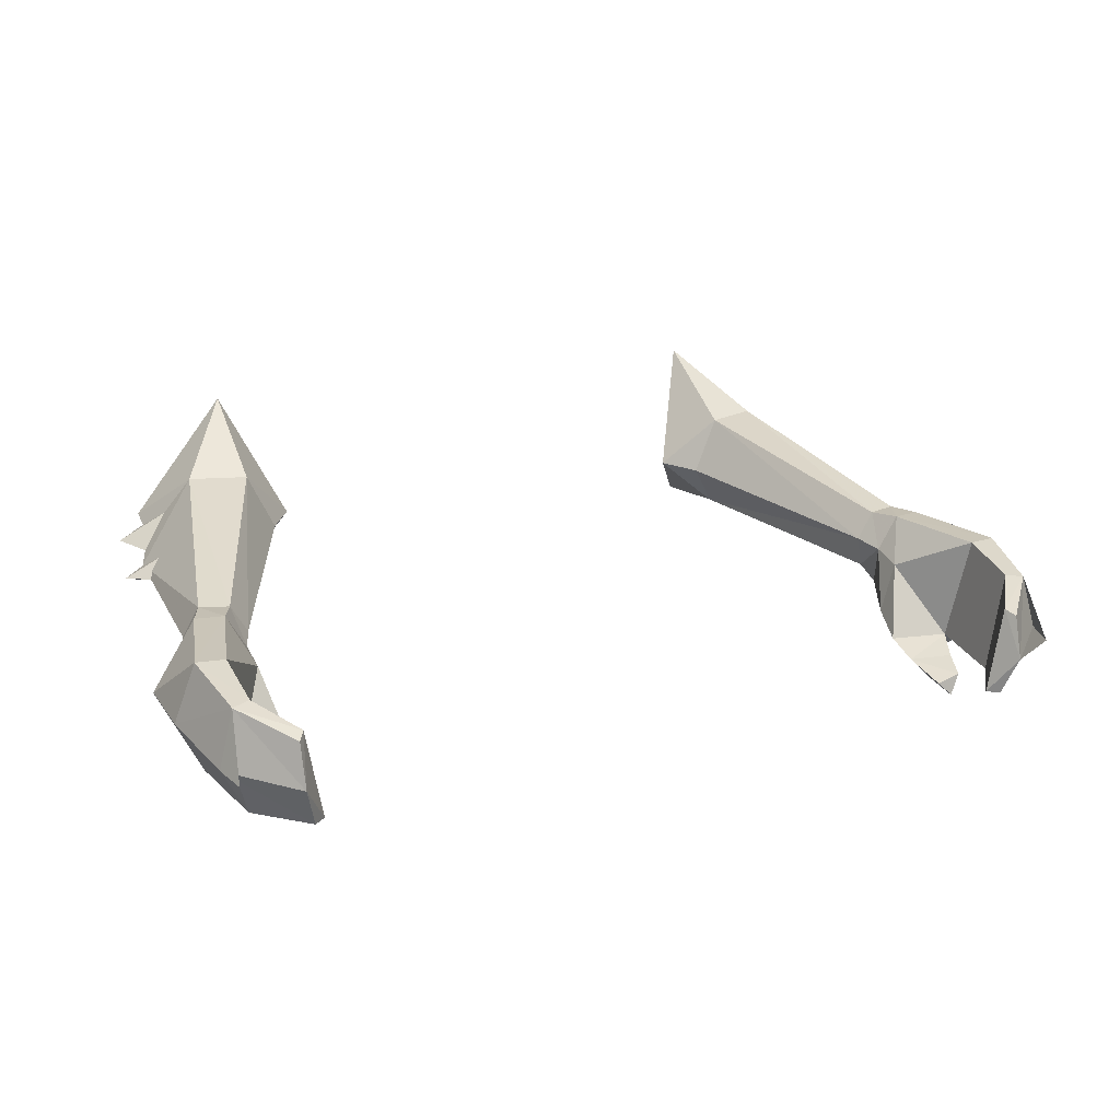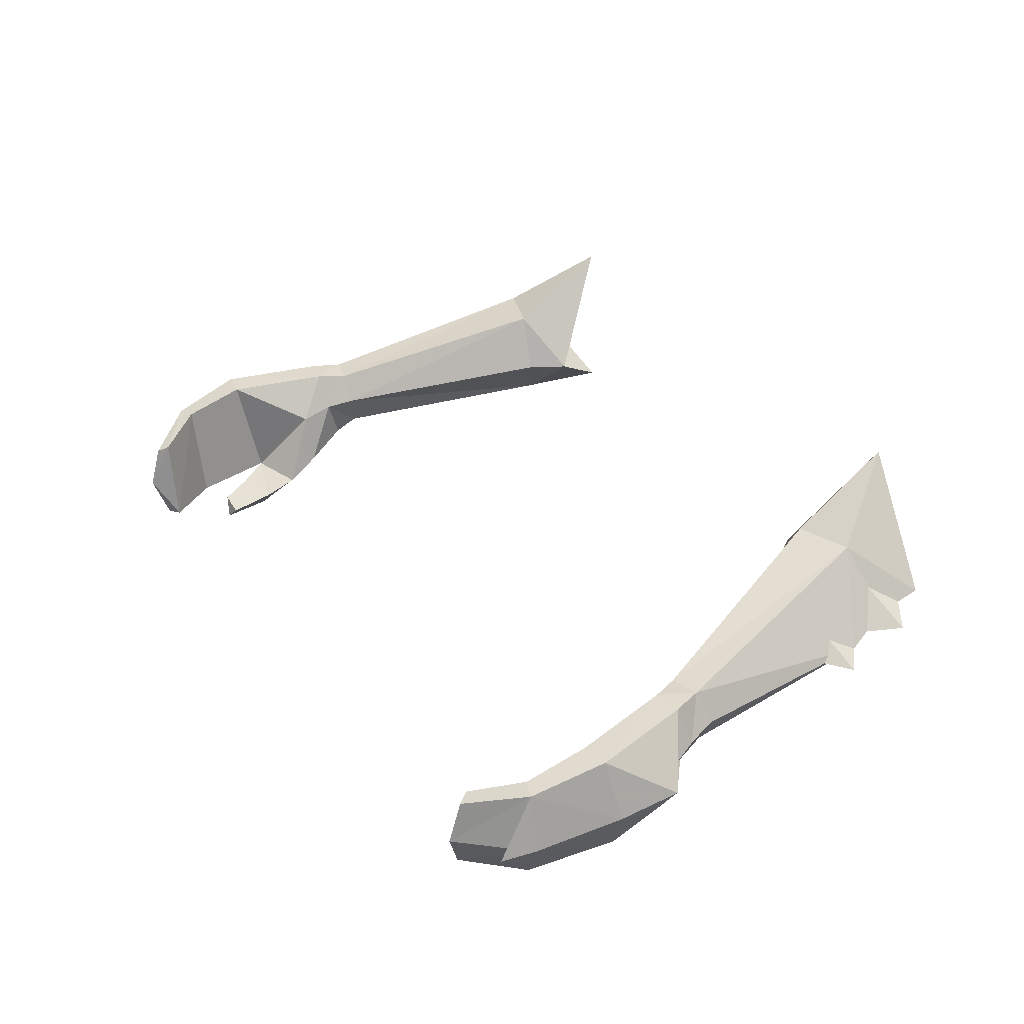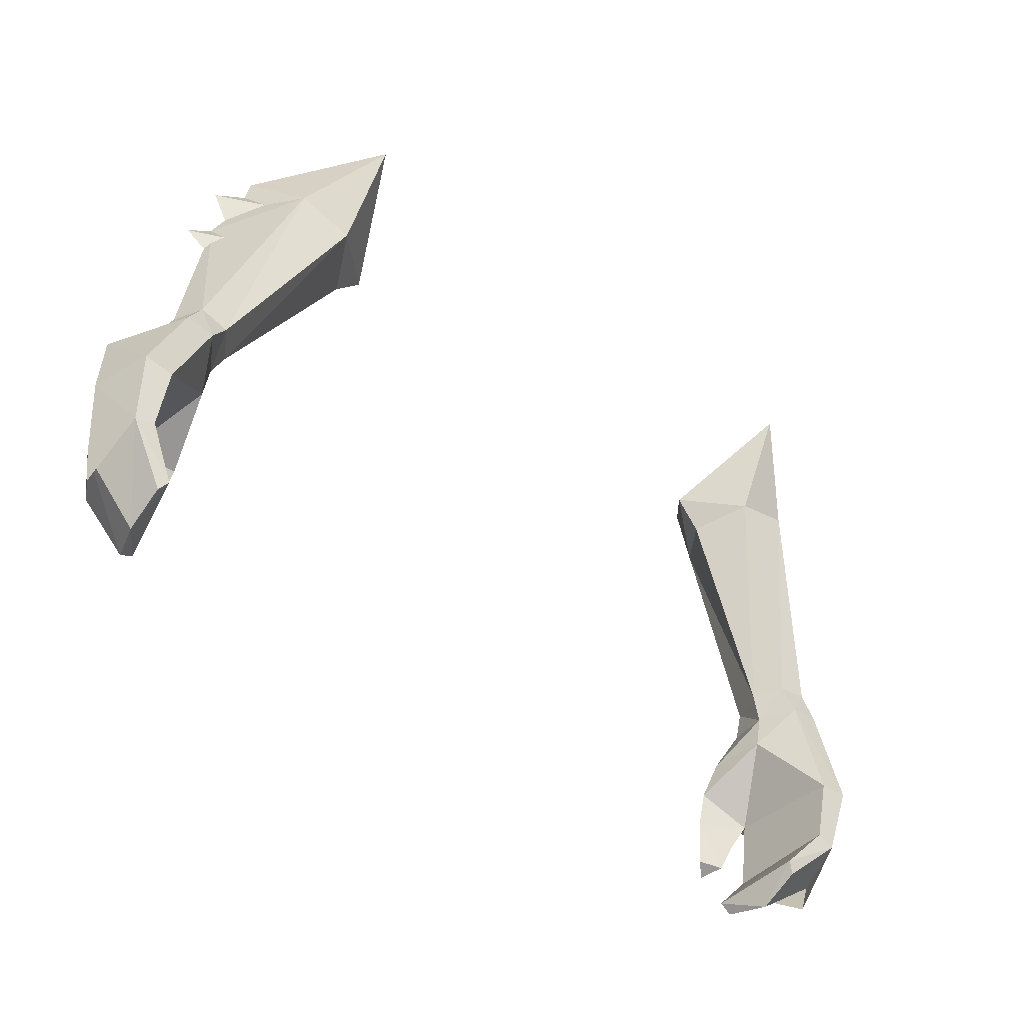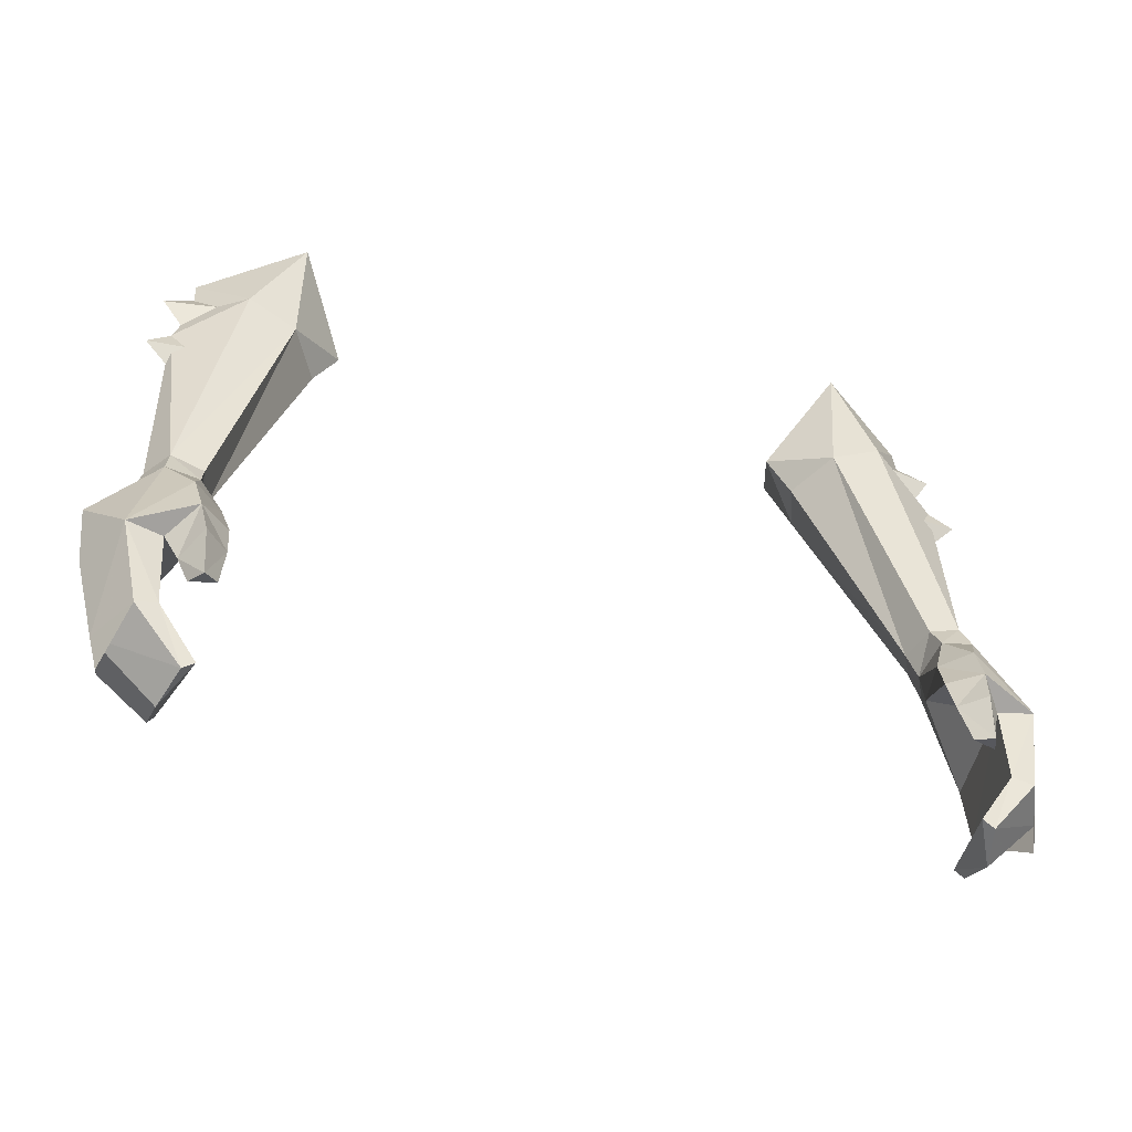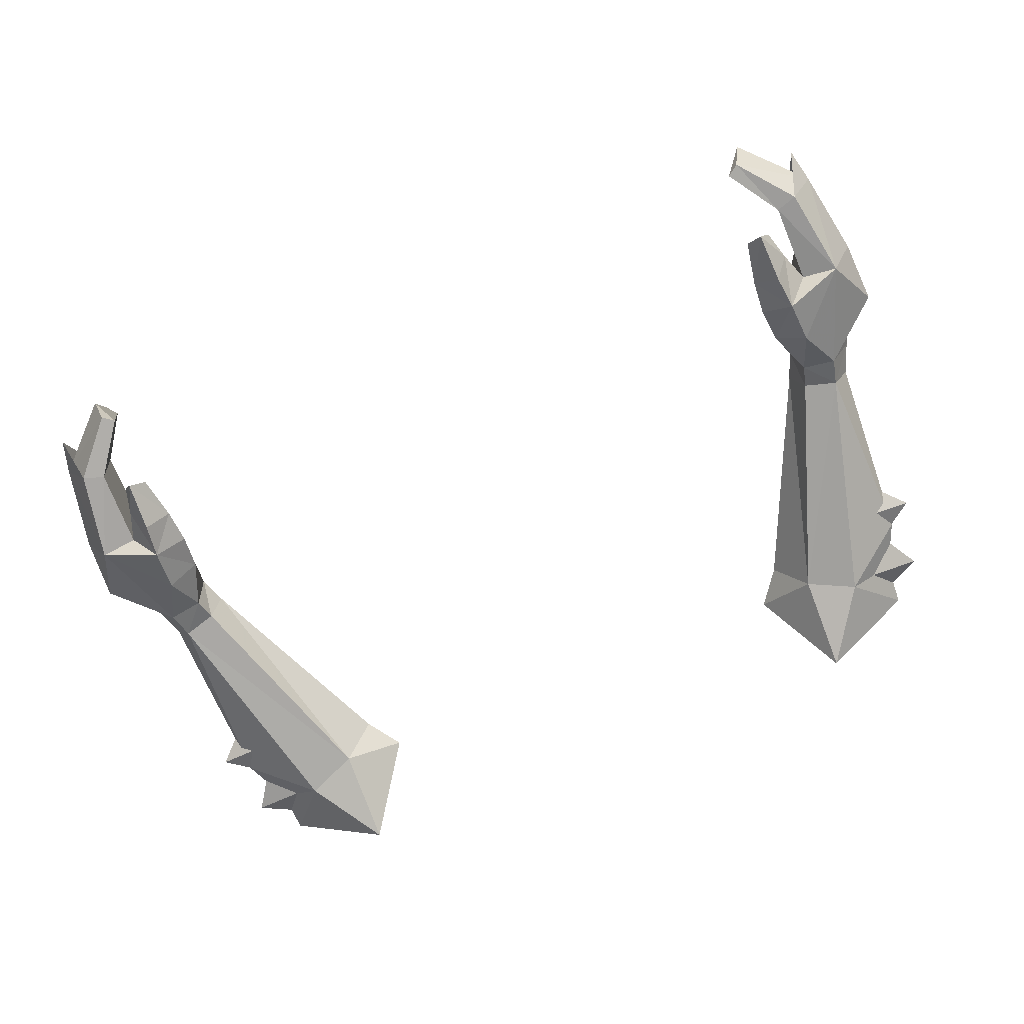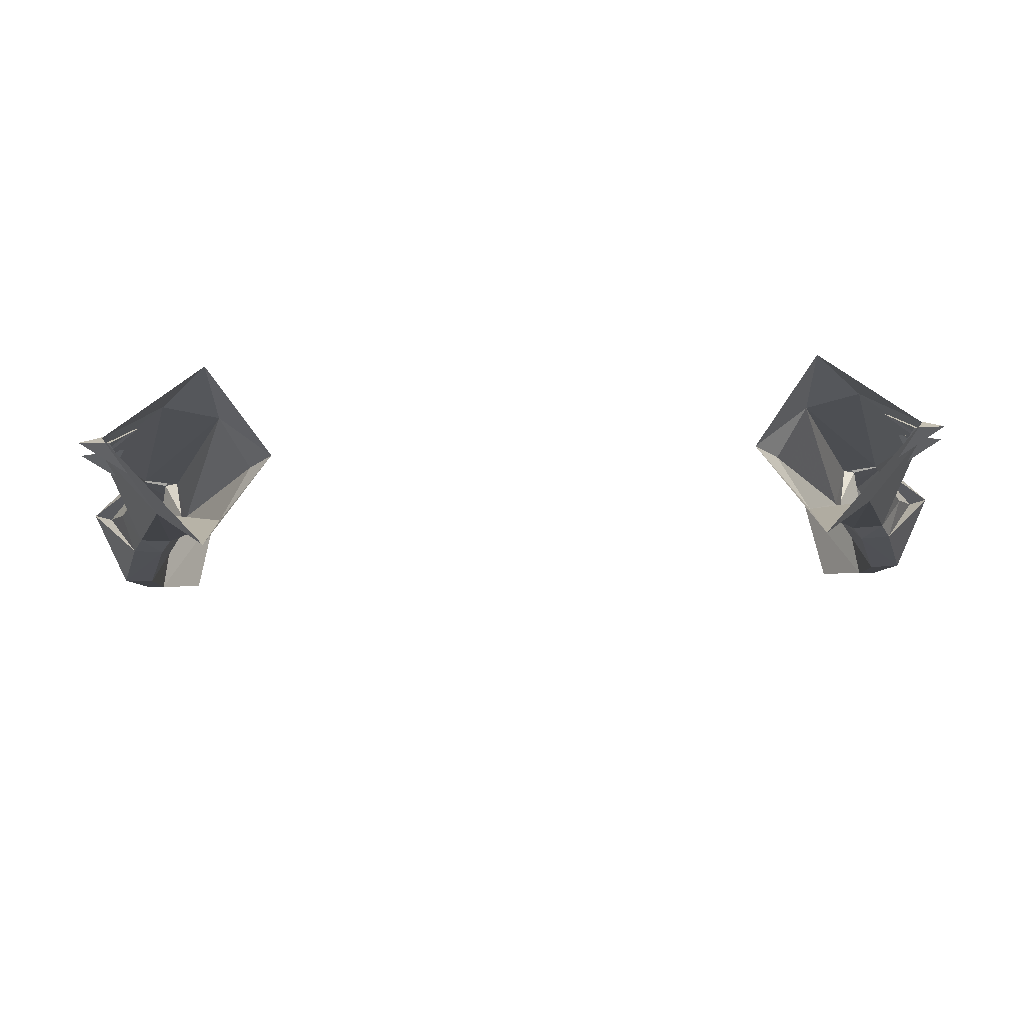
<metadata>
{"format":"obj","ext":"obj","renderer":"f3d","projection":"perspective","resolution":1024,"background":"white","views":[{"elev":18.8,"azim":155.5,"up":"+Y"},{"elev":33.1,"azim":-121.0,"up":"+Y"},{"elev":-56.7,"azim":142.3,"up":"+Z"},{"elev":-38.5,"azim":-19.4,"up":"+Z"},{"elev":-77.9,"azim":-158.4,"up":"+Y"},{"elev":68.8,"azim":178.8,"up":"+Z"}]}
</metadata>
<code>
g knight_glove_female_36110
v 12.33 -1.413 50.08
v 11.31 -1.382 49.79
v 11.44 -1.789 49.1
v 12.48 -1.844 49.25
v 12.43 0.6128 49.77
v 12.89 -0.3804 50.05
v 13.24 -0.542 49.09
v 12.82 0.6276 48.79
v 11.27 -0.4772 48.67
v 10.98 -0.308 49.52
v 11.51 0.5814 49.53
v 11.91 0.6375 48.63
v 13.68 0.5387 45.54
v 12.79 0.5359 45.41
v 11.91 0.6375 48.63
v 12.82 0.6276 48.79
v 10.83 -2.35 47.67
v 10.66 -2.966 46.6
v 11.59 -3.722 46.66
v 11.74 -3.018 47.96
v 11.43 -4.071 45.61
v 11.97 -3.239 45.07
v 12.35 -2.864 46
v 10.71 -3.353 45.52
v 10.66 -2.966 46.6
v 12.35 -2.864 46
v 11.97 -3.239 45.07
v 11.36 -4.193 44.05
v 11.68 -3.537 44.15
v 11.68 -3.537 44.15
v 10.91 -3.753 44.17
v 12.72 0.04062 43.38
v 13.28 -0.02829 43.19
v 14.31 -1.338 45.78
v 13.76 -1.799 43.08
v 11.66 -0.4747 41.91
v 11.87 -0.6446 41.57
v 11.86 -1.985 41.18
v 13.45 -3.078 46.1
v 12.29 -3.228 43.55
v 12.93 -3.338 43.32
v 11.15 -3.224 41.9
v 11.51 -3.245 41.64
v 11.15 -3.224 41.9
v 12.29 -3.228 43.55
v 11.87 -0.6446 41.57
v 11.86 -1.985 41.18
v 10.71 -3.353 45.52
v 10.91 -3.753 44.17
v 8.868 2.518 56.4
v 10.67 2.501 57.01
v 8.939 -0.6943 56.78
v 8.024 0.7324 56.22
v 10.56 -0.7875 57.46
v 12.48 -1.844 49.25
v 14.43 -1.085 47.74
v 11.26 -0.7261 47.63
v 11.44 -1.789 49.1
v 11.27 -0.4772 48.67
v 10.83 -2.35 47.67
v 11.27 -0.4772 48.67
v 11.36 -4.193 44.05
v 11.51 -3.245 41.64
v 12.07 0.5641 57.58
v 12.65 0.06314 56
v 8.873 4.482 59.6
v 7.247 0.8189 57.35
v 12.02 0.8797 59.04
v 8.965 -0.9859 59.85
v 13.76 -1.799 43.08
v 12.93 -3.338 43.32
v 13.5 -1.894 42.03
v 13.28 -0.02829 43.19
v 13.76 -1.799 43.08
v 13.5 -1.894 42.03
v 12.15 0.6111 55.12
v 12.55 0.07755 56.05
v 13.38 -0.1169 55.39
v 12.09 -0.3483 55.29
v 12.51 -0.008396 54.53
v 11.49 1.352 57.34
v 11.93 0.7417 58.34
v 12.99 0.4419 57.71
v 11.24 -0.0828 57.5
v 12.26 0.2703 56.58
v 13.95 -1.086 47.34
v 14.43 -1.085 47.74
v -12.34 -1.413 50.08
v -12.49 -1.844 49.25
v -11.45 -1.789 49.1
v -11.32 -1.382 49.79
v -12.44 0.6128 49.77
v -12.83 0.6276 48.79
v -13.25 -0.542 49.09
v -12.9 -0.3805 50.05
v -11.28 -0.4772 48.67
v -10.99 -0.308 49.52
v -11.52 0.5815 49.53
v -11.92 0.6375 48.63
v -13.69 0.5387 45.54
v -12.83 0.6276 48.79
v -11.92 0.6375 48.63
v -12.8 0.5359 45.41
v -10.84 -2.35 47.67
v -11.75 -3.018 47.96
v -11.6 -3.722 46.66
v -10.67 -2.966 46.6
v -12.36 -2.864 46
v -11.98 -3.239 45.07
v -11.44 -4.071 45.61
v -10.72 -3.353 45.52
v -11.98 -3.239 45.07
v -12.36 -2.864 46
v -10.67 -2.966 46.6
v -11.69 -3.537 44.15
v -11.37 -4.193 44.05
v -11.69 -3.537 44.15
v -10.92 -3.753 44.17
v -12.73 0.04059 43.38
v -13.29 -0.02833 43.19
v -13.77 -1.799 43.08
v -14.32 -1.338 45.78
v -11.67 -0.4748 41.91
v -11.88 -0.6446 41.57
v -11.87 -1.985 41.18
v -13.46 -3.078 46.1
v -12.94 -3.338 43.32
v -12.3 -3.228 43.55
v -11.52 -3.245 41.64
v -11.16 -3.224 41.9
v -12.3 -3.228 43.55
v -11.16 -3.224 41.9
v -11.87 -1.985 41.18
v -11.88 -0.6446 41.57
v -10.92 -3.753 44.17
v -10.72 -3.353 45.52
v -10.69 2.536 57.01
v -8.97 2.516 56.4
v -8.127 0.7301 56.22
v -9.041 -0.6586 56.77
v -10.56 -0.7913 57.46
v -12.49 -1.844 49.25
v -14.44 -1.085 47.74
v -11.27 -0.7262 47.63
v -11.45 -1.789 49.1
v -11.28 -0.4772 48.67
v -11.28 -0.4772 48.67
v -10.84 -2.35 47.67
v -11.37 -4.193 44.05
v -11.52 -3.245 41.64
v -12.07 0.5604 57.58
v -12.66 0.0631 56
v -8.883 4.483 59.6
v -7.33 0.8199 57.35
v -12.03 0.8797 59.04
v -8.976 -0.986 59.85
v -13.77 -1.799 43.08
v -13.51 -1.894 42.03
v -12.94 -3.338 43.32
v -13.29 -0.02833 43.19
v -13.51 -1.894 42.03
v -13.77 -1.799 43.08
v -12.16 0.6111 55.12
v -13.39 -0.1169 55.39
v -12.56 0.07752 56.05
v -12.1 -0.3484 55.29
v -12.52 -0.008419 54.53
v -11.49 1.349 57.34
v -13 0.4419 57.71
v -11.95 0.7416 58.34
v -11.25 -0.08658 57.5
v -12.3 0.2617 56.57
v -13.96 -1.086 47.34
v -14.44 -1.085 47.74
f 1 2 3
f 3 4 1
f 5 6 7
f 7 8 5
f 9 3 2
f 2 10 9
f 1 4 7
f 7 6 1
f 11 12 9
f 9 10 11
f 5 8 12
f 12 11 5
f 13 14 15
f 15 16 13
f 17 18 19
f 19 20 17
f 19 21 22
f 22 23 19
f 24 25 26
f 26 27 24
f 22 21 28
f 28 29 22
f 30 31 24
f 24 27 30
f 32 14 13
f 13 33 32
f 33 13 34
f 34 35 33
f 36 32 33
f 33 37 36
f 33 35 38
f 38 37 33
f 39 23 40
f 40 41 39
f 40 42 43
f 43 41 40
f 43 38 35
f 35 41 43
f 32 36 44
f 44 45 32
f 35 34 39
f 39 41 35
f 26 14 32
f 32 45 26
f 36 46 47
f 47 44 36
f 28 21 48
f 48 49 28
f 19 18 48
f 48 21 19
f 11 50 51
f 51 5 11
f 10 2 52
f 52 53 10
f 10 53 50
f 50 11 10
f 1 54 52
f 52 2 1
f 55 39 56
f 34 13 56
f 14 57 15
f 19 39 20
f 20 55 58
f 20 58 17
f 17 58 59
f 57 60 61
f 23 39 19
f 60 57 25
f 31 30 62
f 57 14 26
f 25 57 26
f 61 15 57
f 44 47 63
f 39 55 20
f 64 54 65
f 51 50 66
f 53 52 67
f 50 67 66
f 64 51 68
f 52 54 69
f 54 68 69
f 70 71 72
f 73 74 75
f 51 64 65
f 76 77 78
f 77 79 78
f 79 80 78
f 80 76 78
f 81 82 83
f 82 84 83
f 84 85 83
f 85 81 83
f 86 7 4
f 8 7 86
f 39 34 56
f 13 16 56
f 4 87 86
f 86 87 8
f 51 66 68
f 54 64 68
f 52 69 67
f 50 53 67
f 54 1 65
f 65 5 51
f 1 6 65
f 65 6 5
f 88 89 90
f 90 91 88
f 92 93 94
f 94 95 92
f 96 97 91
f 91 90 96
f 88 95 94
f 94 89 88
f 98 97 96
f 96 99 98
f 92 98 99
f 99 93 92
f 100 101 102
f 102 103 100
f 104 105 106
f 106 107 104
f 106 108 109
f 109 110 106
f 111 112 113
f 113 114 111
f 109 115 116
f 116 110 109
f 117 112 111
f 111 118 117
f 119 120 100
f 100 103 119
f 120 121 122
f 122 100 120
f 123 124 120
f 120 119 123
f 120 124 125
f 125 121 120
f 126 127 128
f 128 108 126
f 128 127 129
f 129 130 128
f 129 127 121
f 121 125 129
f 119 131 132
f 132 123 119
f 121 127 126
f 126 122 121
f 113 131 119
f 119 103 113
f 123 132 133
f 133 134 123
f 116 135 136
f 136 110 116
f 106 110 136
f 136 107 106
f 98 92 137
f 137 138 98
f 97 139 140
f 140 91 97
f 97 98 138
f 138 139 97
f 88 91 140
f 140 141 88
f 142 143 126
f 122 143 100
f 103 102 144
f 106 105 126
f 105 145 142
f 105 104 145
f 104 146 145
f 144 147 148
f 108 106 126
f 148 114 144
f 118 149 117
f 144 113 103
f 114 113 144
f 147 144 102
f 132 150 133
f 126 105 142
f 151 152 141
f 137 153 138
f 139 154 140
f 138 153 154
f 151 155 137
f 140 156 141
f 141 156 155
f 157 158 159
f 160 161 162
f 137 152 151
f 163 164 165
f 165 164 166
f 166 164 167
f 167 164 163
f 168 169 170
f 170 169 171
f 171 169 172
f 172 169 168
f 173 89 94
f 93 173 94
f 126 143 122
f 100 143 101
f 89 173 174
f 173 93 174
f 137 155 153
f 141 155 151
f 140 154 156
f 138 154 139
f 141 152 88
f 152 137 92
f 88 152 95
f 152 92 95

</code>
